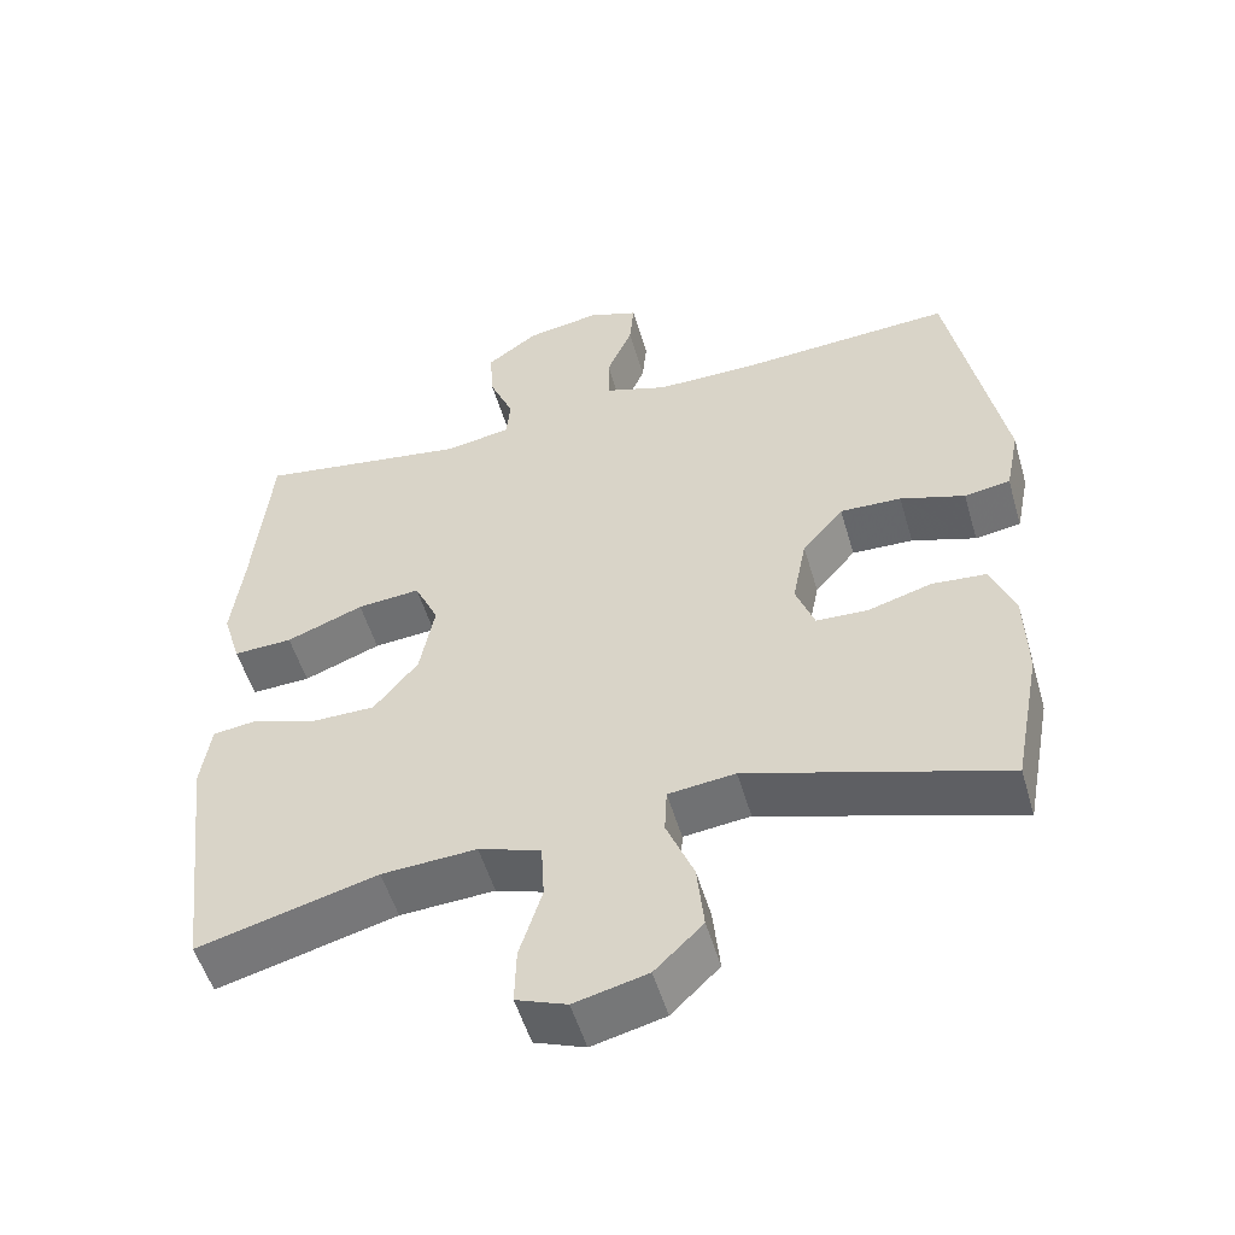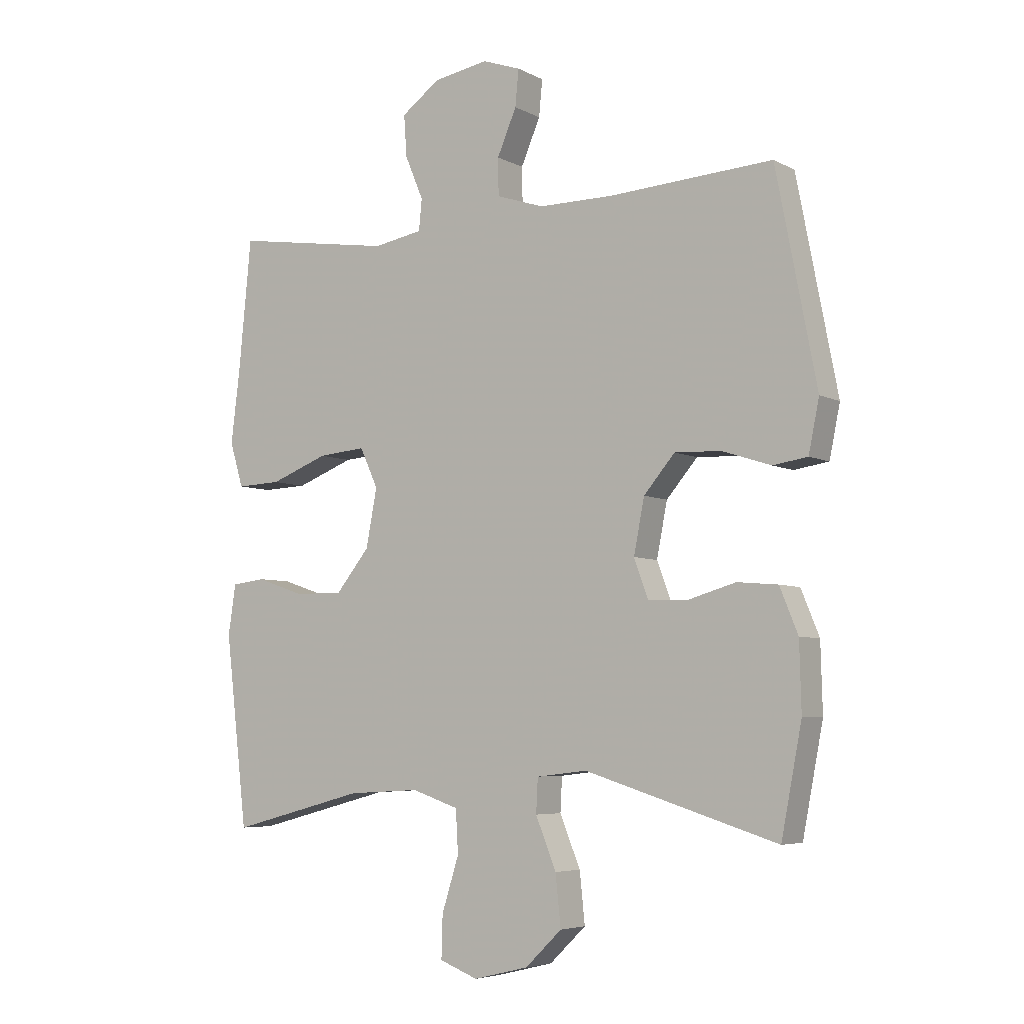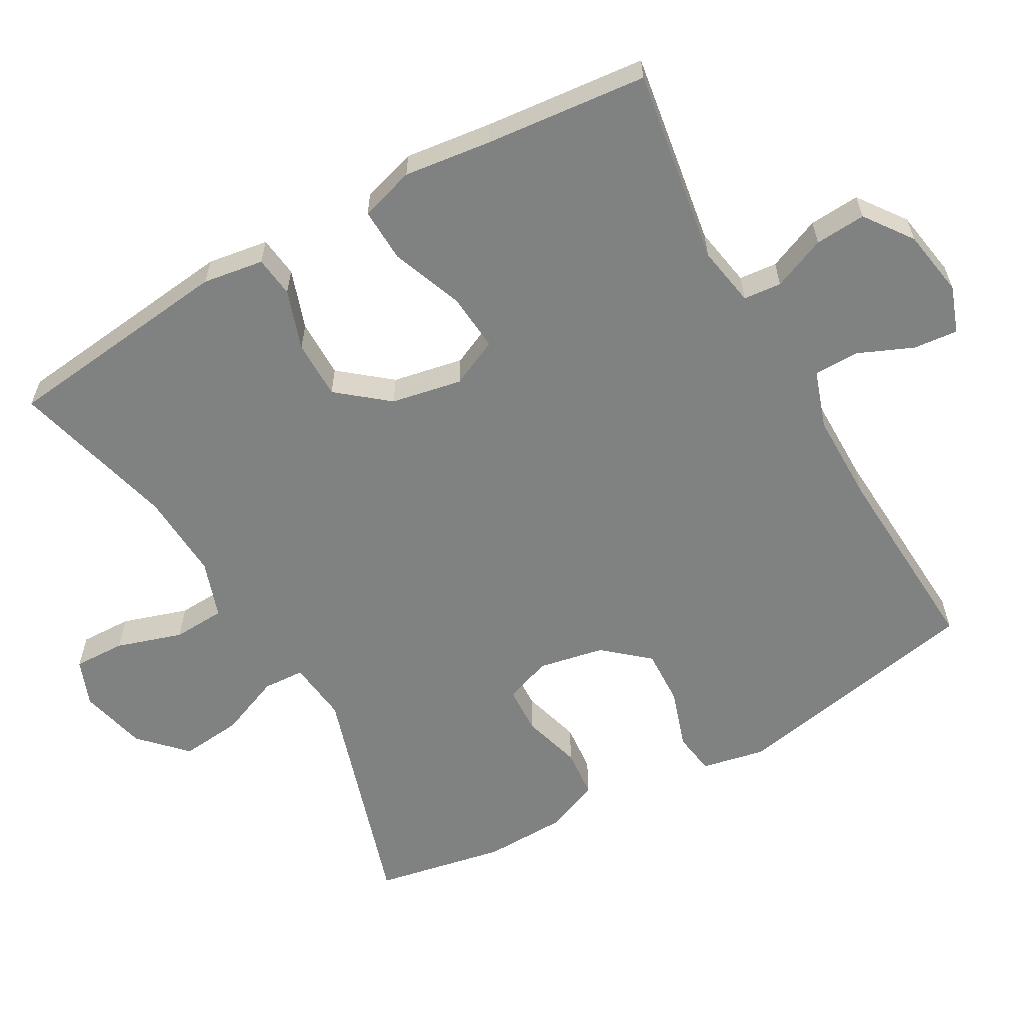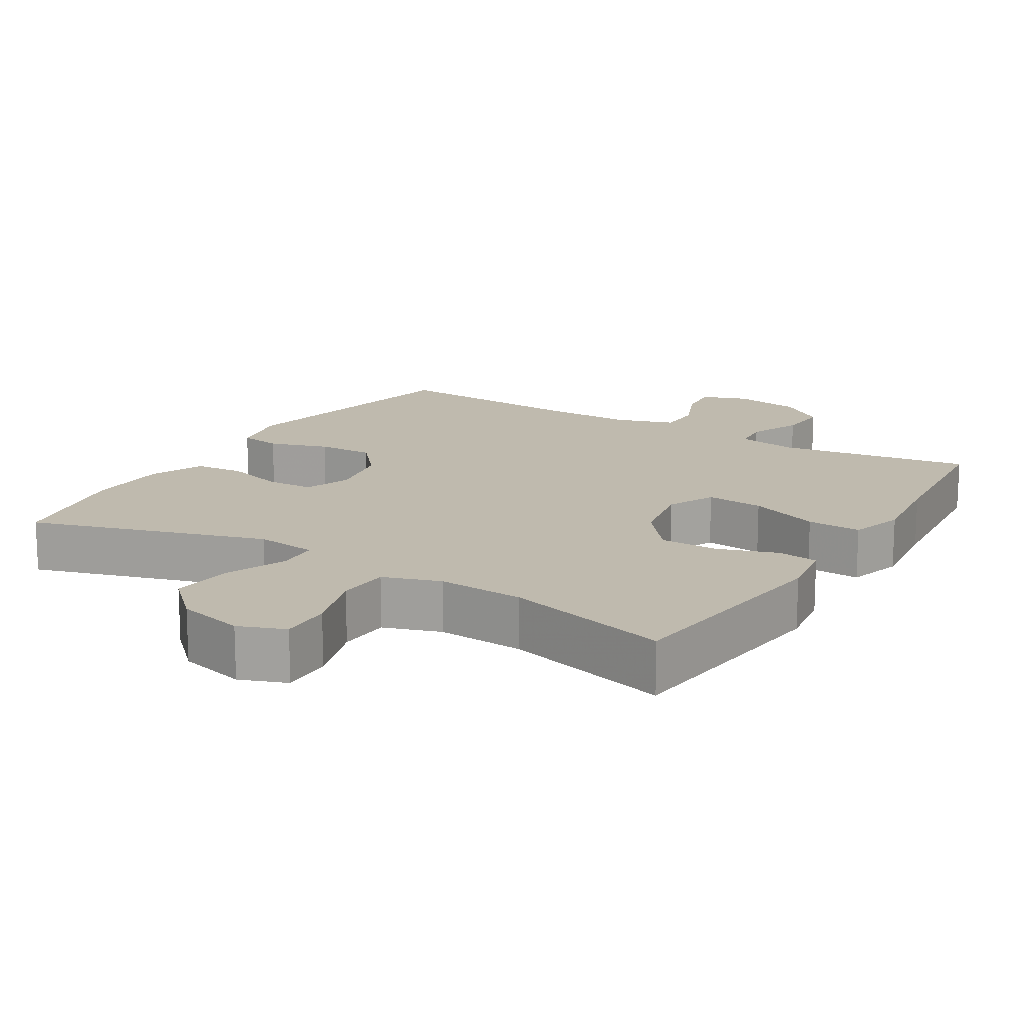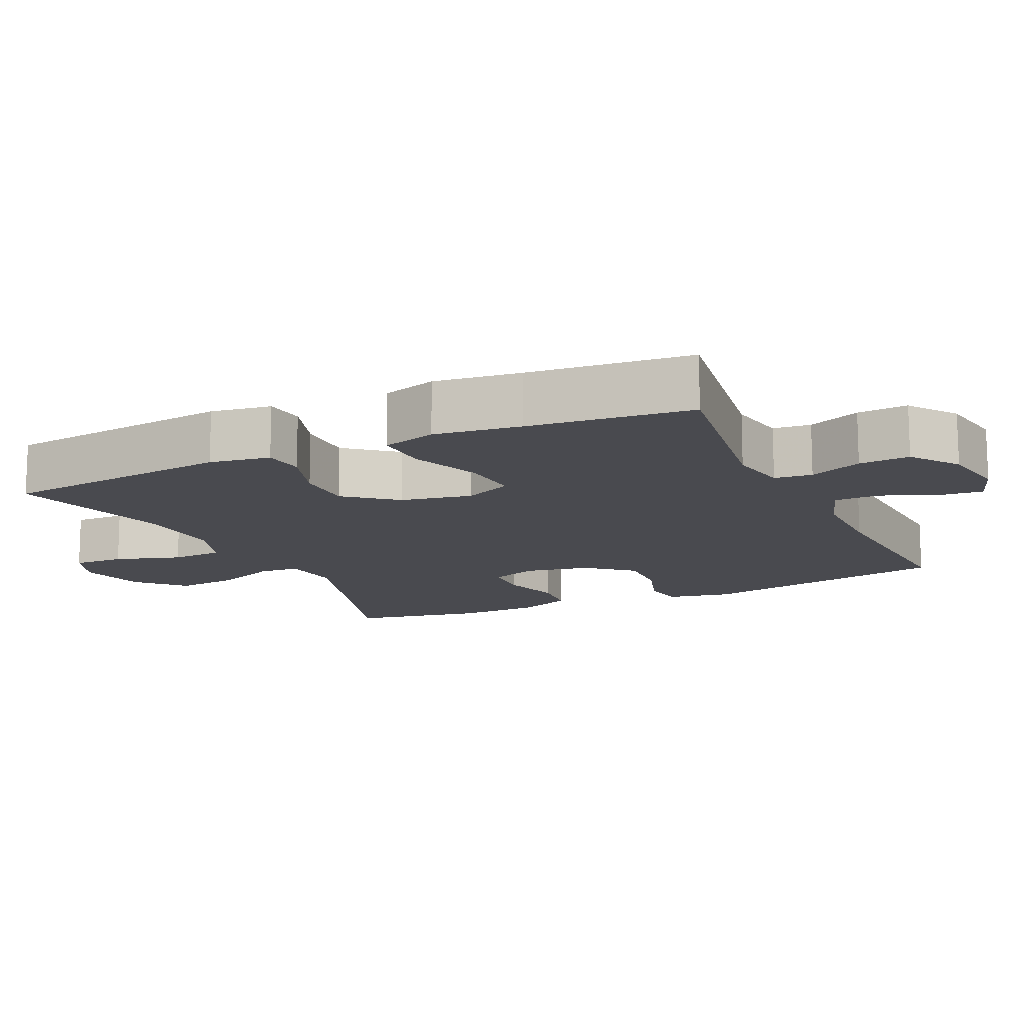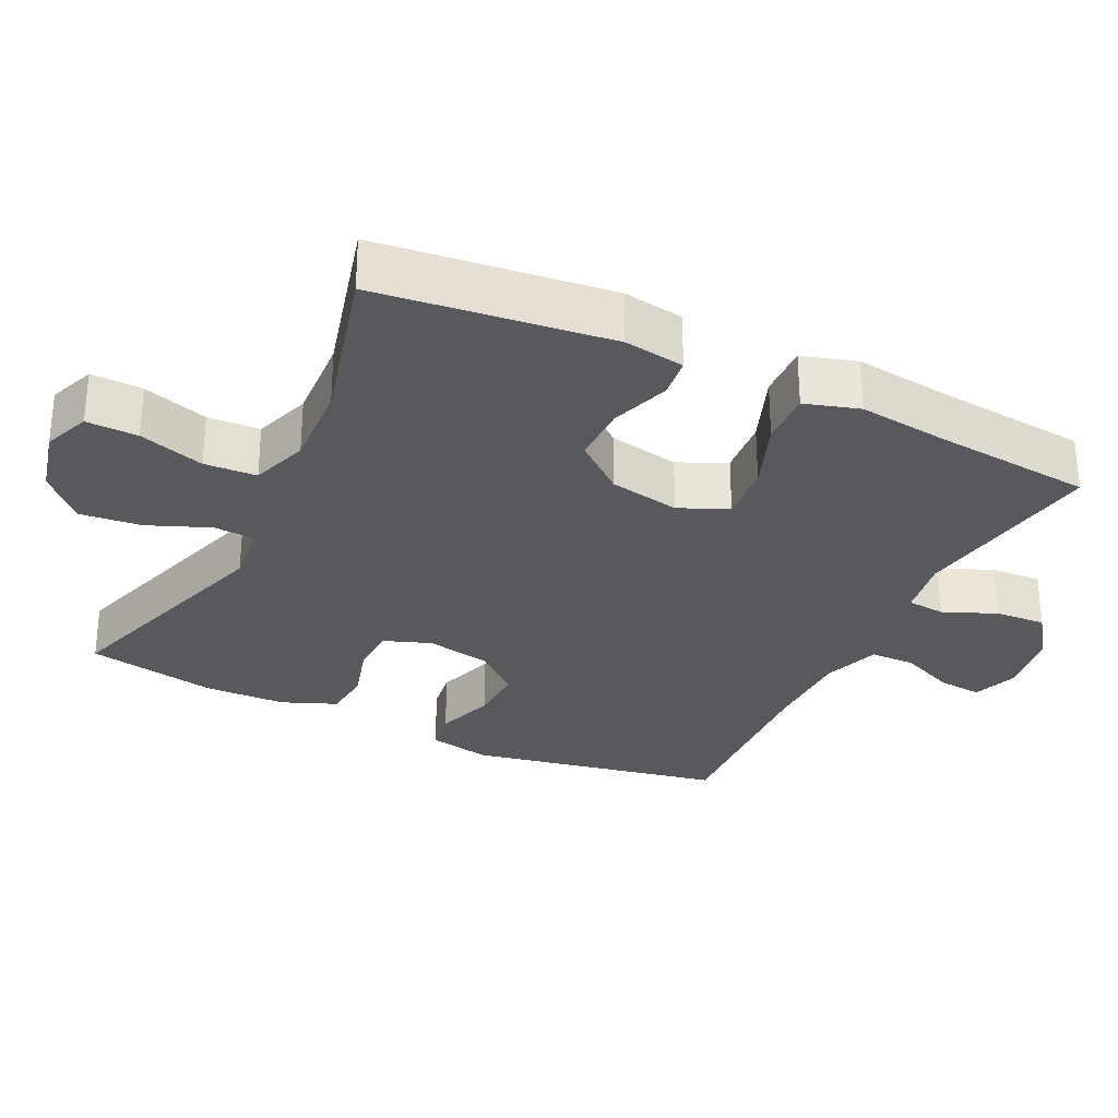
<metadata>
{"format":"obj","ext":"obj","renderer":"f3d","projection":"perspective","resolution":1024,"background":"white","views":[{"elev":-52.8,"azim":16.2,"up":"+Z"},{"elev":-5.5,"azim":33.4,"up":"+Z"},{"elev":-60.3,"azim":-60.6,"up":"+Y"},{"elev":15.7,"azim":-148.5,"up":"+Y"},{"elev":-13.6,"azim":-65.0,"up":"+Y"},{"elev":-29.5,"azim":-115.9,"up":"+Y"}]}
</metadata>
<code>
v -0.5 0.07 0.5
v -0.227 0.07 0.458
v -0.143 0.07 0.473
v -0.138 0.07 0.526
v -0.169 0.07 0.6
v -0.174 0.07 0.671
v -0.108 0.07 0.719
v -0.014 0.07 0.735
v 0.051 0.07 0.712
v 0.045 0.07 0.65
v 0.012 0.07 0.573
v 0.013 0.07 0.51
v 0.094 0.07 0.483
v 0.22 0.07 0.483
v 0.5 0.07 0.5
v 0.569 0.07 0.144
v 0.551 0.07 0.056
v 0.492 0.07 0.047
v 0.409 0.07 0.074
v 0.33 0.07 0.077
v 0.277 0.07 0.015
v 0.259 0.07 -0.077
v 0.283 0.07 -0.142
v 0.349 0.07 -0.145
v 0.432 0.07 -0.121
v 0.501 0.07 -0.127
v 0.532 0.07 -0.203
v 0.535 0.07 -0.318
v 0.5 0.07 -0.5
v 0.172 0.07 -0.398
v 0.086 0.07 -0.408
v 0.083 0.07 -0.466
v 0.118 0.07 -0.552
v 0.127 0.07 -0.638
v 0.065 0.07 -0.698
v -0.029 0.07 -0.721
v -0.094 0.07 -0.696
v -0.092 0.07 -0.624
v -0.063 0.07 -0.532
v -0.067 0.07 -0.459
v -0.147 0.07 -0.432
v -0.269 0.07 -0.439
v -0.5 0.07 -0.5
v -0.538 0.07 -0.176
v -0.525 0.07 -0.091
v -0.468 0.07 -0.084
v -0.385 0.07 -0.112
v -0.303 0.07 -0.112
v -0.246 0.07 -0.042
v -0.227 0.07 0.057
v -0.258 0.07 0.124
v -0.339 0.07 0.117
v -0.438 0.07 0.079
v -0.514 0.07 0.076
v -0.537 0.07 0.152
v -0.522 0.07 0.273
v -0.5 0 0.5
v -0.227 0 0.458
v -0.143 0 0.473
v -0.138 0 0.526
v -0.169 0 0.6
v -0.174 0 0.671
v -0.108 0 0.719
v -0.014 0 0.735
v 0.051 0 0.712
v 0.045 0 0.65
v 0.012 0 0.573
v 0.013 0 0.51
v 0.094 0 0.483
v 0.22 0 0.483
v 0.5 0 0.5
v 0.569 0 0.144
v 0.551 0 0.056
v 0.492 0 0.047
v 0.409 0 0.074
v 0.33 0 0.077
v 0.277 0 0.015
v 0.259 0 -0.077
v 0.283 0 -0.142
v 0.349 0 -0.145
v 0.432 0 -0.121
v 0.501 0 -0.127
v 0.532 0 -0.203
v 0.535 0 -0.318
v 0.5 0 -0.5
v 0.172 0 -0.398
v 0.086 0 -0.408
v 0.083 0 -0.466
v 0.118 0 -0.552
v 0.127 0 -0.638
v 0.065 0 -0.698
v -0.029 0 -0.721
v -0.094 0 -0.696
v -0.092 0 -0.624
v -0.063 0 -0.532
v -0.067 0 -0.459
v -0.147 0 -0.432
v -0.269 0 -0.439
v -0.5 0 -0.5
v -0.538 0 -0.176
v -0.525 0 -0.091
v -0.468 0 -0.084
v -0.385 0 -0.112
v -0.303 0 -0.112
v -0.246 0 -0.042
v -0.227 0 0.057
v -0.258 0 0.124
v -0.339 0 0.117
v -0.438 0 0.079
v -0.514 0 0.076
v -0.537 0 0.152
v -0.522 0 0.273
f 53 54 55 56
f 52 53 56 1
f 51 52 1 2
f 50 51 2 3
f 49 50 3
f 44 45 46 47
f 42 43 44 47
f 41 42 47 48
f 40 41 48 49
f 36 37 38 39
f 36 39 40
f 35 36 40
f 32 33 34 35
f 31 32 35 40
f 27 28 29 30
f 27 30 31
f 24 25 26 27
f 23 24 27 31
f 22 23 31 40
f 16 17 18 19
f 14 15 16 19
f 13 14 19 20
f 12 13 20 21
f 8 9 10 11
f 8 11 12
f 7 8 12
f 4 5 6 7
f 3 4 7 12
f 21 22 40 49
f 3 12 21 49
f 112 111 110 109
f 57 112 109 108
f 58 57 108 107
f 59 58 107 106
f 59 106 105
f 103 102 101 100
f 103 100 99 98
f 104 103 98 97
f 105 104 97 96
f 95 94 93 92
f 96 95 92
f 96 92 91
f 91 90 89 88
f 96 91 88 87
f 86 85 84 83
f 87 86 83
f 83 82 81 80
f 87 83 80 79
f 96 87 79 78
f 75 74 73 72
f 75 72 71 70
f 76 75 70 69
f 77 76 69 68
f 67 66 65 64
f 68 67 64
f 68 64 63
f 63 62 61 60
f 68 63 60 59
f 105 96 78 77
f 105 77 68 59
f 1 57 58 2
f 2 58 59 3
f 3 59 60 4
f 4 60 61 5
f 5 61 62 6
f 6 62 63 7
f 7 63 64 8
f 8 64 65 9
f 9 65 66 10
f 10 66 67 11
f 11 67 68 12
f 12 68 69 13
f 13 69 70 14
f 14 70 71 15
f 15 71 72 16
f 16 72 73 17
f 17 73 74 18
f 18 74 75 19
f 19 75 76 20
f 20 76 77 21
f 21 77 78 22
f 22 78 79 23
f 23 79 80 24
f 24 80 81 25
f 25 81 82 26
f 26 82 83 27
f 27 83 84 28
f 28 84 85 29
f 29 85 86 30
f 30 86 87 31
f 31 87 88 32
f 32 88 89 33
f 33 89 90 34
f 34 90 91 35
f 35 91 92 36
f 36 92 93 37
f 37 93 94 38
f 38 94 95 39
f 39 95 96 40
f 40 96 97 41
f 41 97 98 42
f 42 98 99 43
f 43 99 100 44
f 44 100 101 45
f 45 101 102 46
f 46 102 103 47
f 47 103 104 48
f 48 104 105 49
f 49 105 106 50
f 50 106 107 51
f 51 107 108 52
f 52 108 109 53
f 53 109 110 54
f 54 110 111 55
f 55 111 112 56
f 56 112 57 1

</code>
